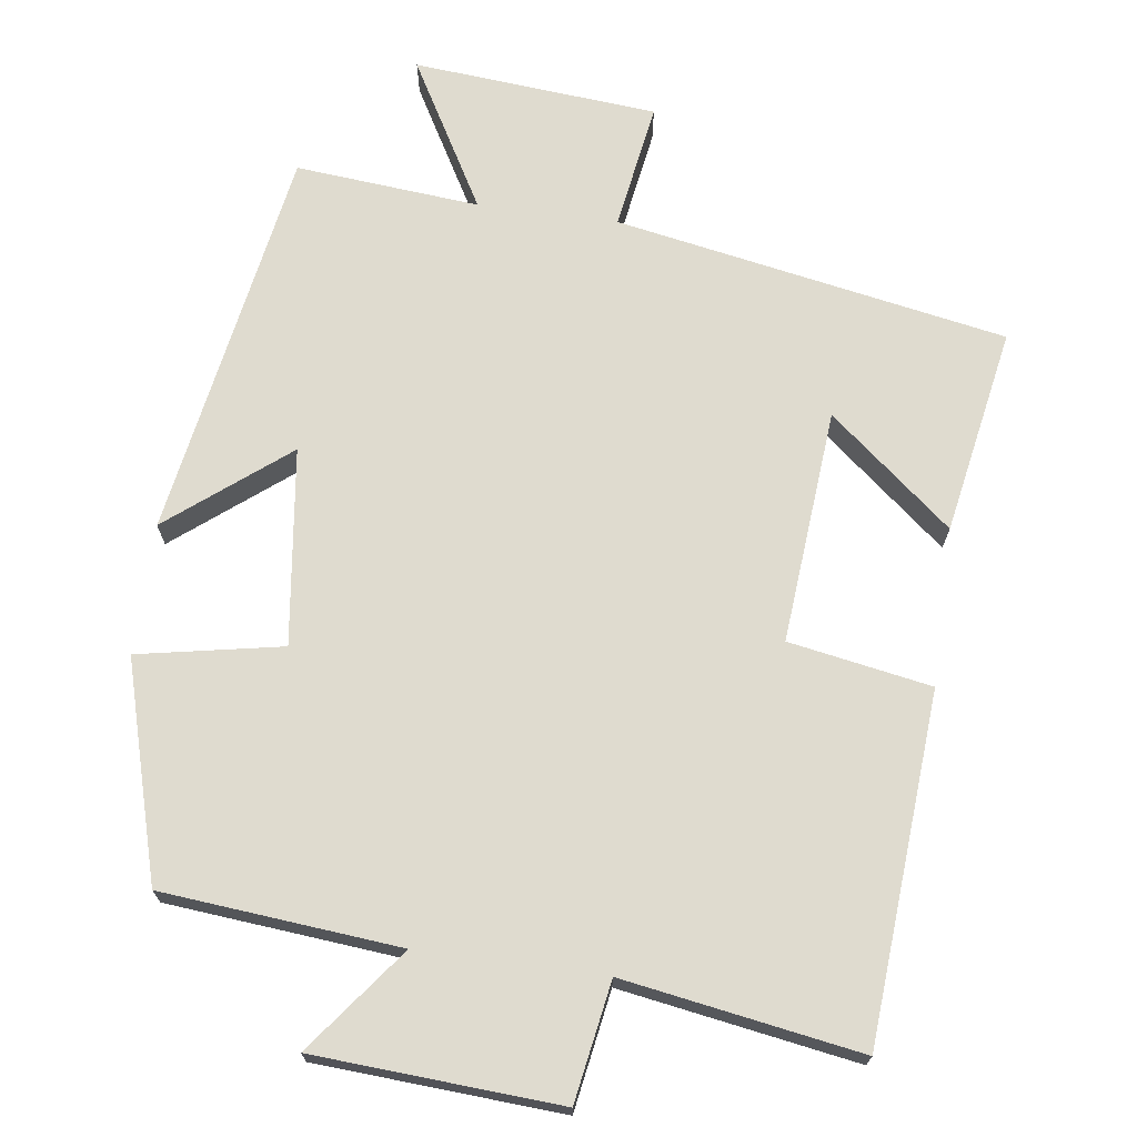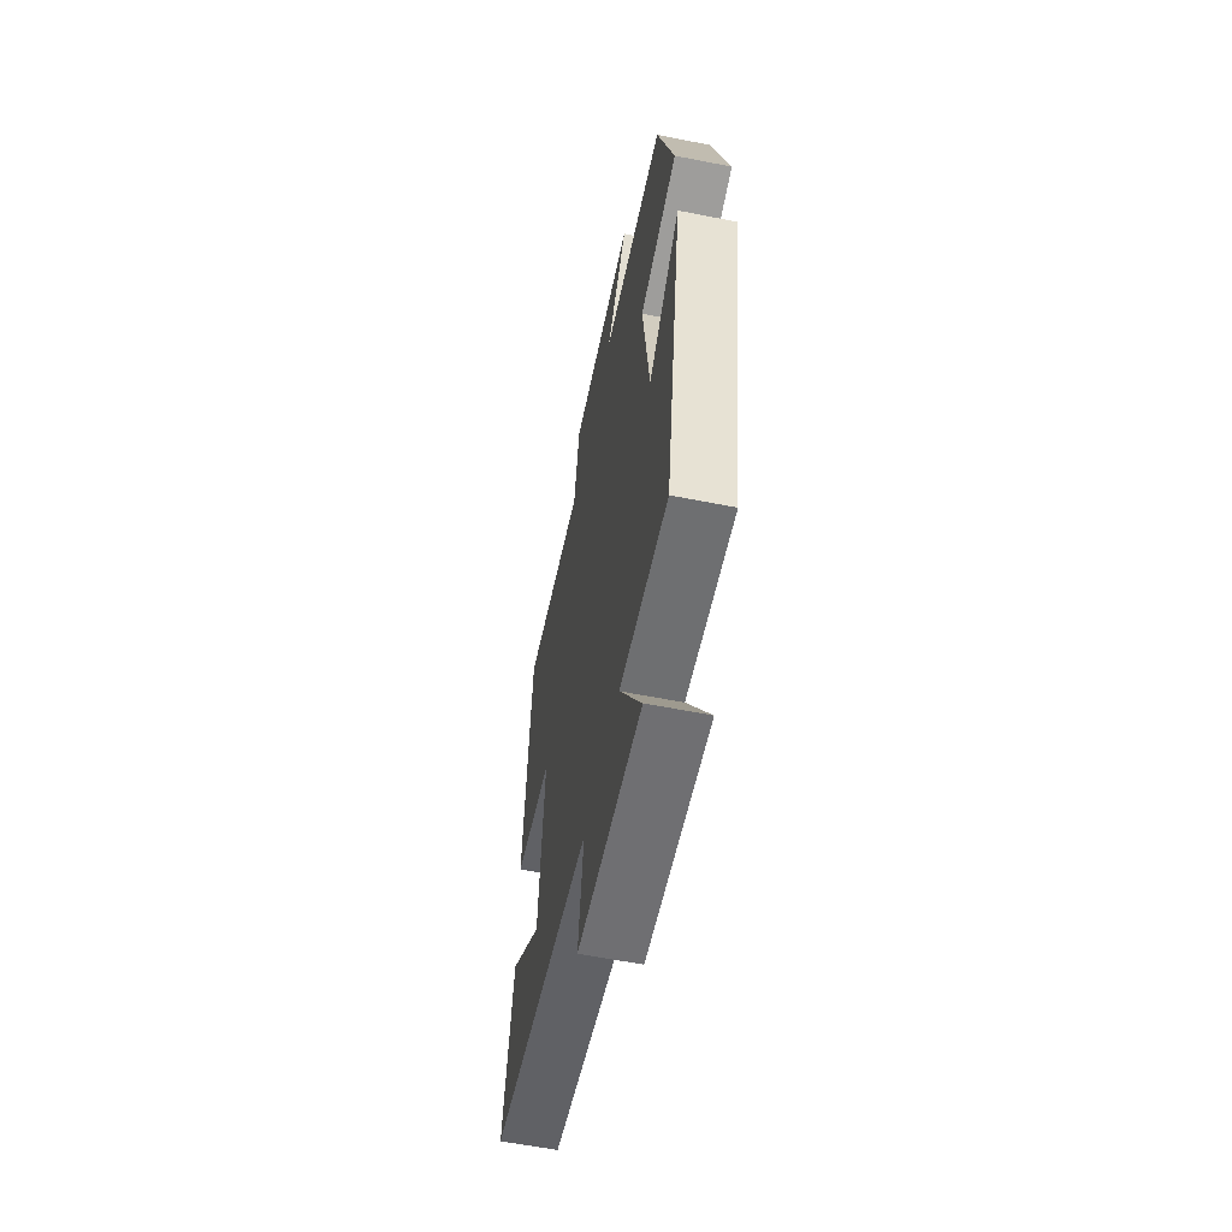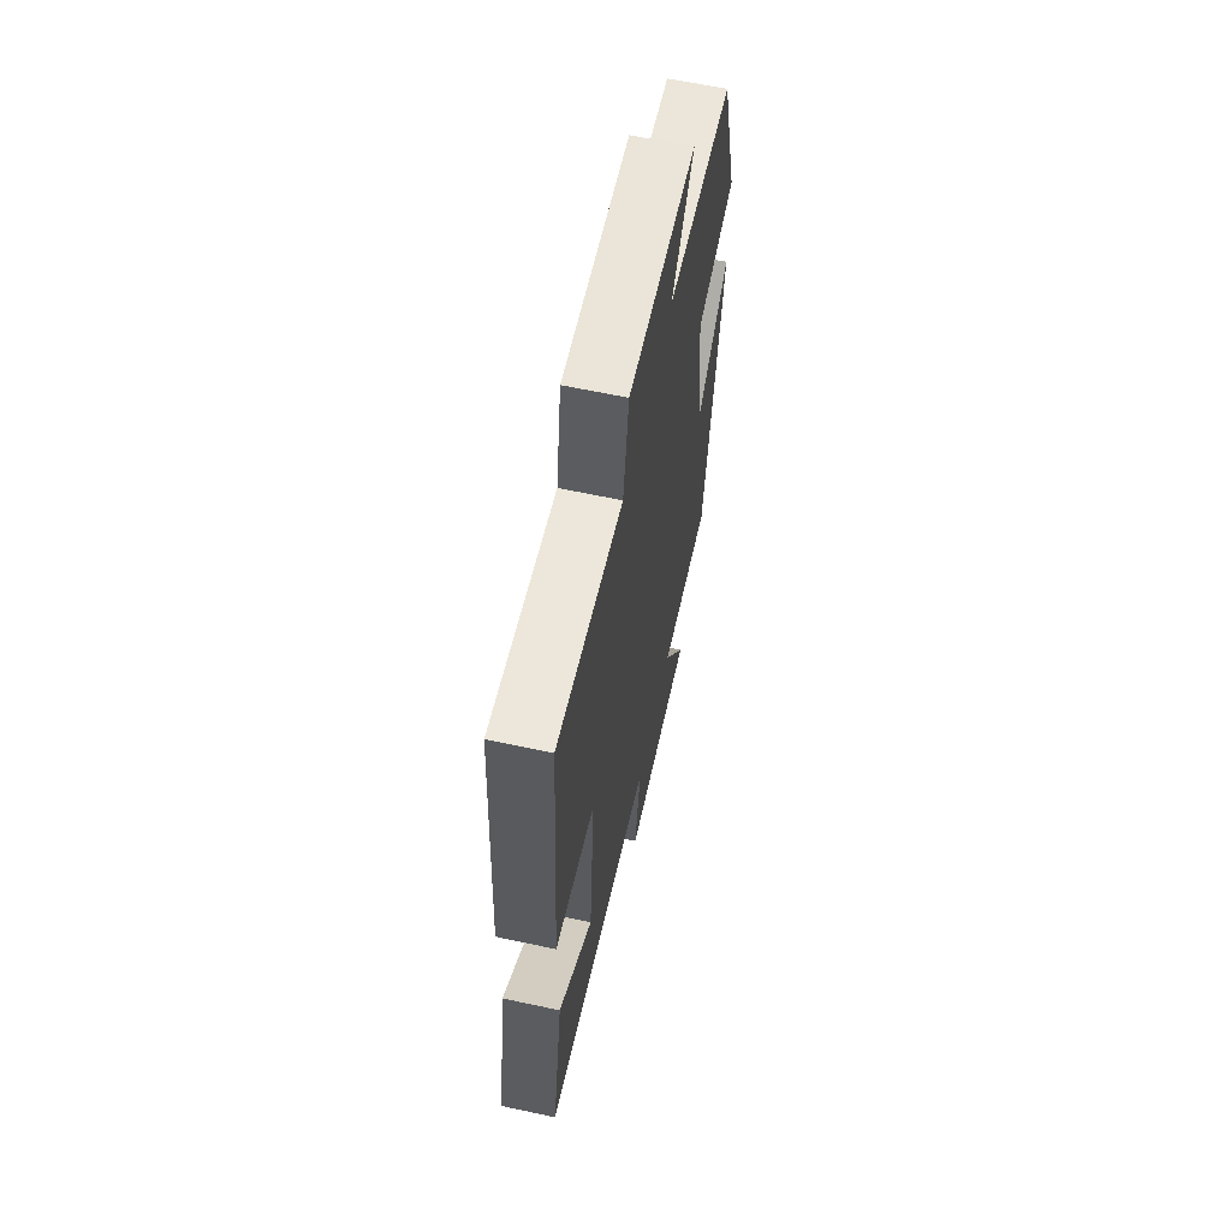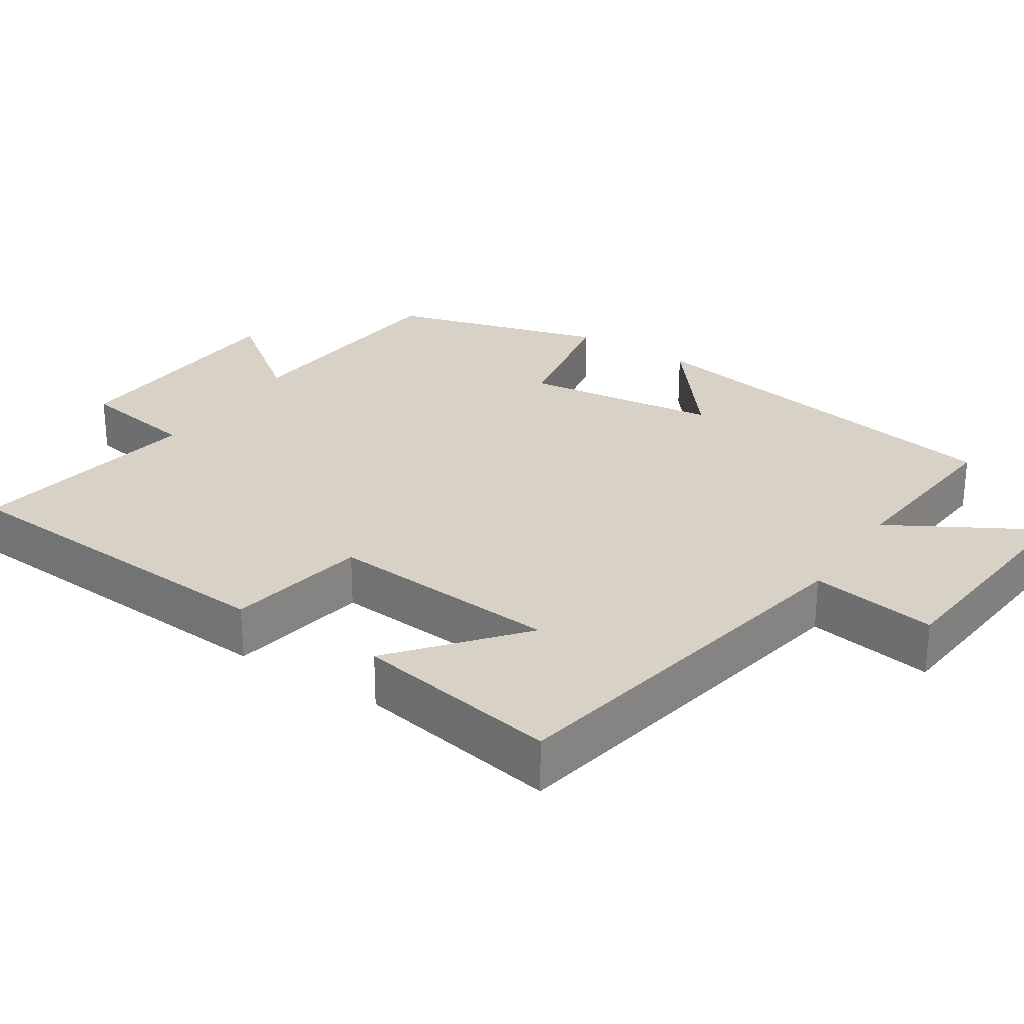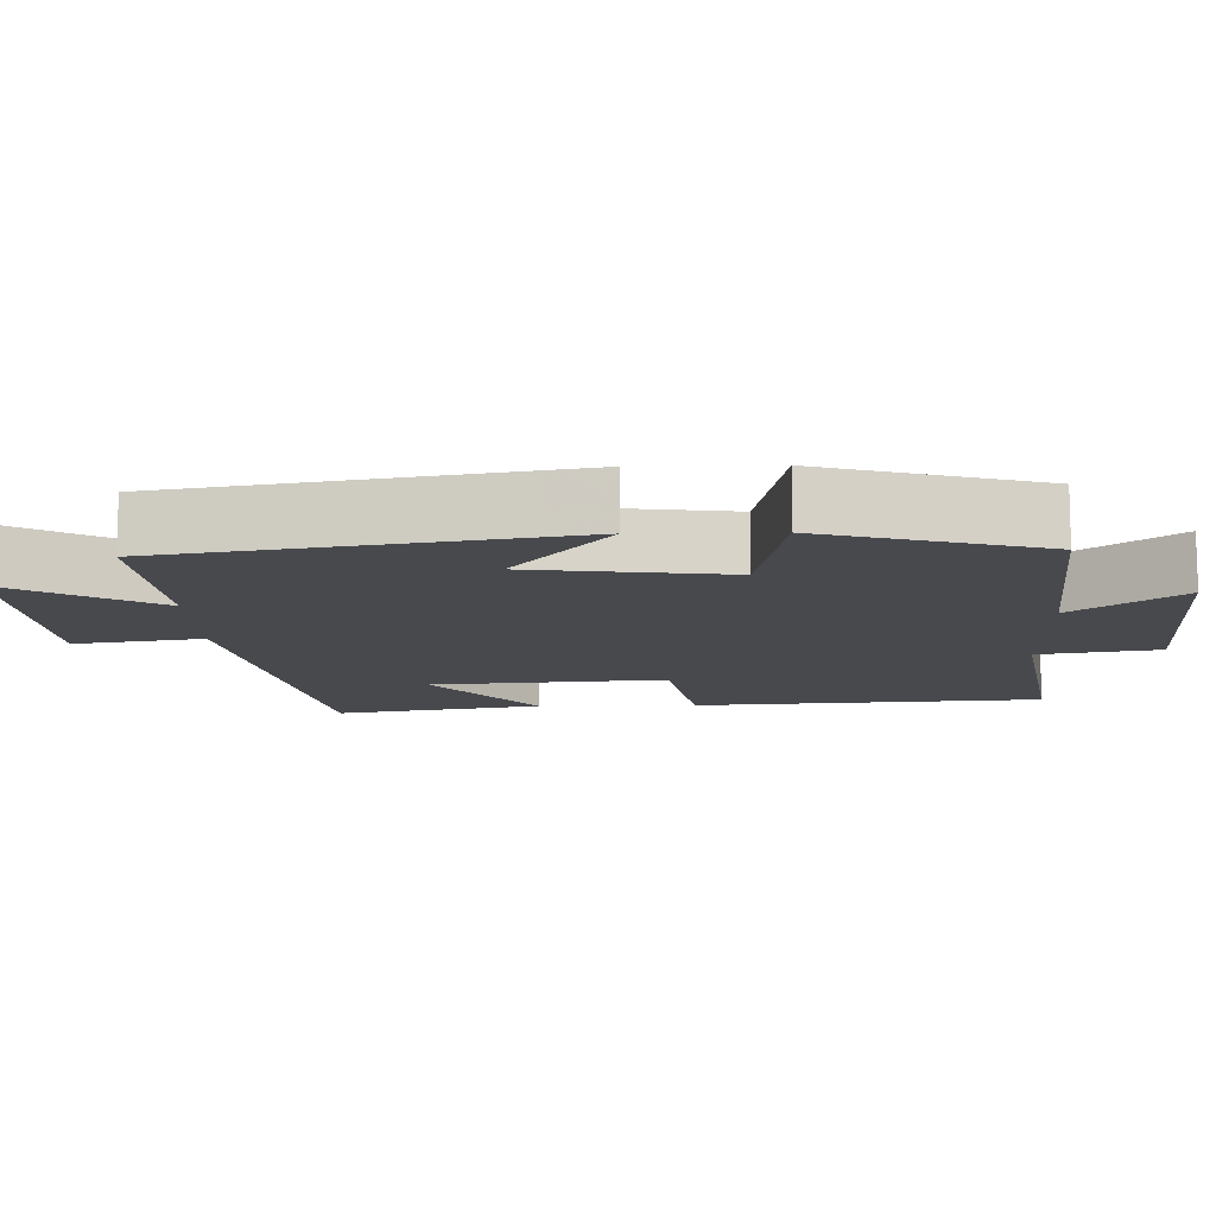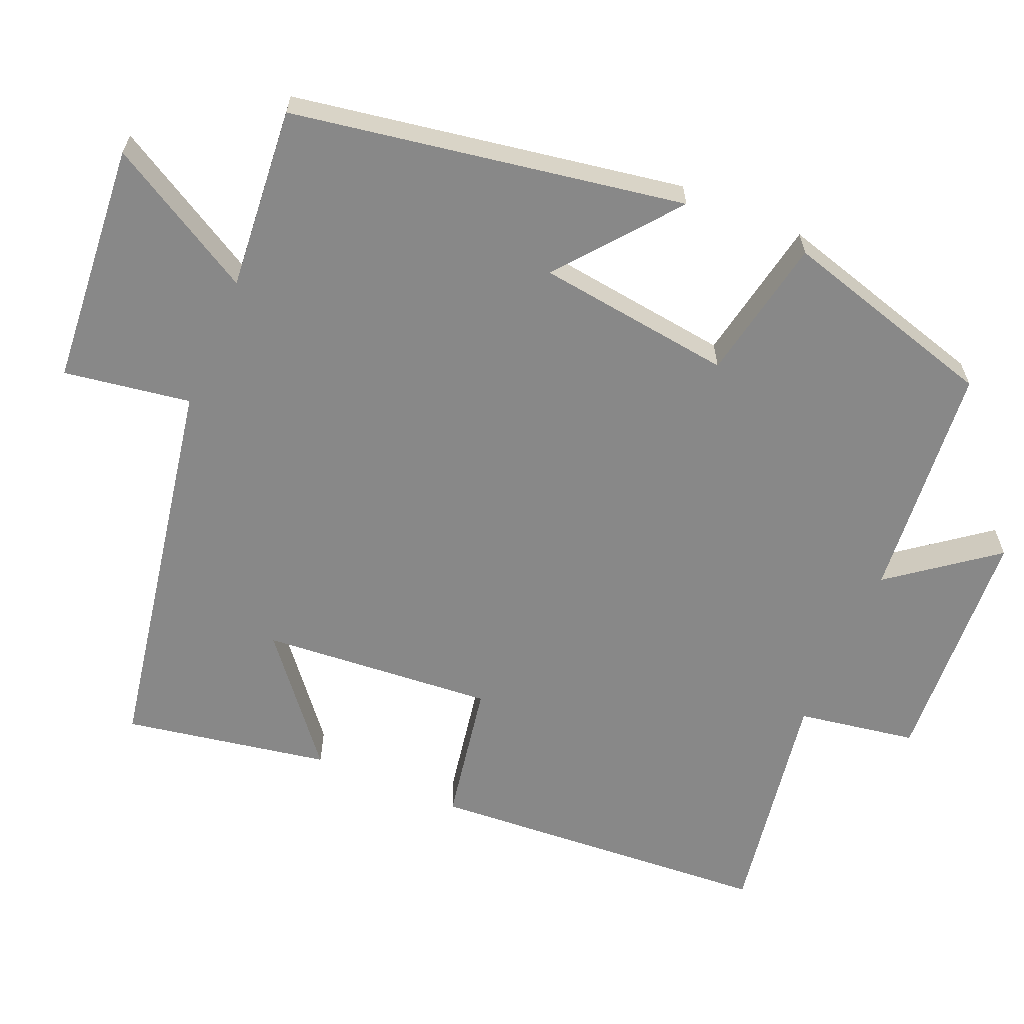
<metadata>
{"format":"obj","ext":"obj","renderer":"f3d","projection":"perspective","resolution":1024,"background":"white","views":[{"elev":70.4,"azim":7.8,"up":"+Y"},{"elev":-59.6,"azim":-101.5,"up":"+Z"},{"elev":63.1,"azim":102.2,"up":"+Z"},{"elev":27.4,"azim":123.2,"up":"+Y"},{"elev":-12.0,"azim":-88.5,"up":"+Y"},{"elev":-62.9,"azim":-113.1,"up":"+Y"}]}
</metadata>
<code>
v 0.55 0.07 -0.403
v 0.025 0.07 -0.5
v 0.052 0.07 -0.671
v -0.276 0.07 -0.699
v -0.163 0.07 -0.5
v -0.41 0.07 -0.522
v -0.5 0.07 0.006
v -0.341 0.07 -0.121
v -0.307 0.07 0.143
v -0.5 0.07 0.18
v -0.417 0.07 0.471
v -0.098 0.07 0.5
v -0.205 0.07 0.64
v 0.123 0.07 0.66
v 0.15 0.07 0.5
v 0.467 0.07 0.552
v 0.5 0.07 0.086
v 0.309 0.07 0.052
v 0.335 0.07 -0.262
v 0.5 0.07 -0.126
v 0.55 0 -0.403
v 0.025 0 -0.5
v 0.052 0 -0.671
v -0.276 0 -0.699
v -0.163 0 -0.5
v -0.41 0 -0.522
v -0.5 0 0.006
v -0.341 0 -0.121
v -0.307 0 0.143
v -0.5 0 0.18
v -0.417 0 0.471
v -0.098 0 0.5
v -0.205 0 0.64
v 0.123 0 0.66
v 0.15 0 0.5
v 0.467 0 0.552
v 0.5 0 0.086
v 0.309 0 0.052
v 0.335 0 -0.262
v 0.5 0 -0.126
f 19 20 1
f 15 16 17 18
f 15 18 19
f 12 13 14 15
f 11 12 15
f 10 11 15
f 9 10 15
f 8 9 15 19
f 5 6 7 8
f 19 1 2
f 8 19 2
f 5 8 2
f 2 3 4 5
f 21 40 39
f 38 37 36 35
f 39 38 35
f 35 34 33 32
f 35 32 31
f 35 31 30
f 35 30 29
f 39 35 29 28
f 28 27 26 25
f 22 21 39
f 22 39 28
f 22 28 25
f 25 24 23 22
f 1 21 22 2
f 2 22 23 3
f 3 23 24 4
f 4 24 25 5
f 5 25 26 6
f 6 26 27 7
f 7 27 28 8
f 8 28 29 9
f 9 29 30 10
f 10 30 31 11
f 11 31 32 12
f 12 32 33 13
f 13 33 34 14
f 14 34 35 15
f 15 35 36 16
f 16 36 37 17
f 17 37 38 18
f 18 38 39 19
f 19 39 40 20
f 20 40 21 1

</code>
